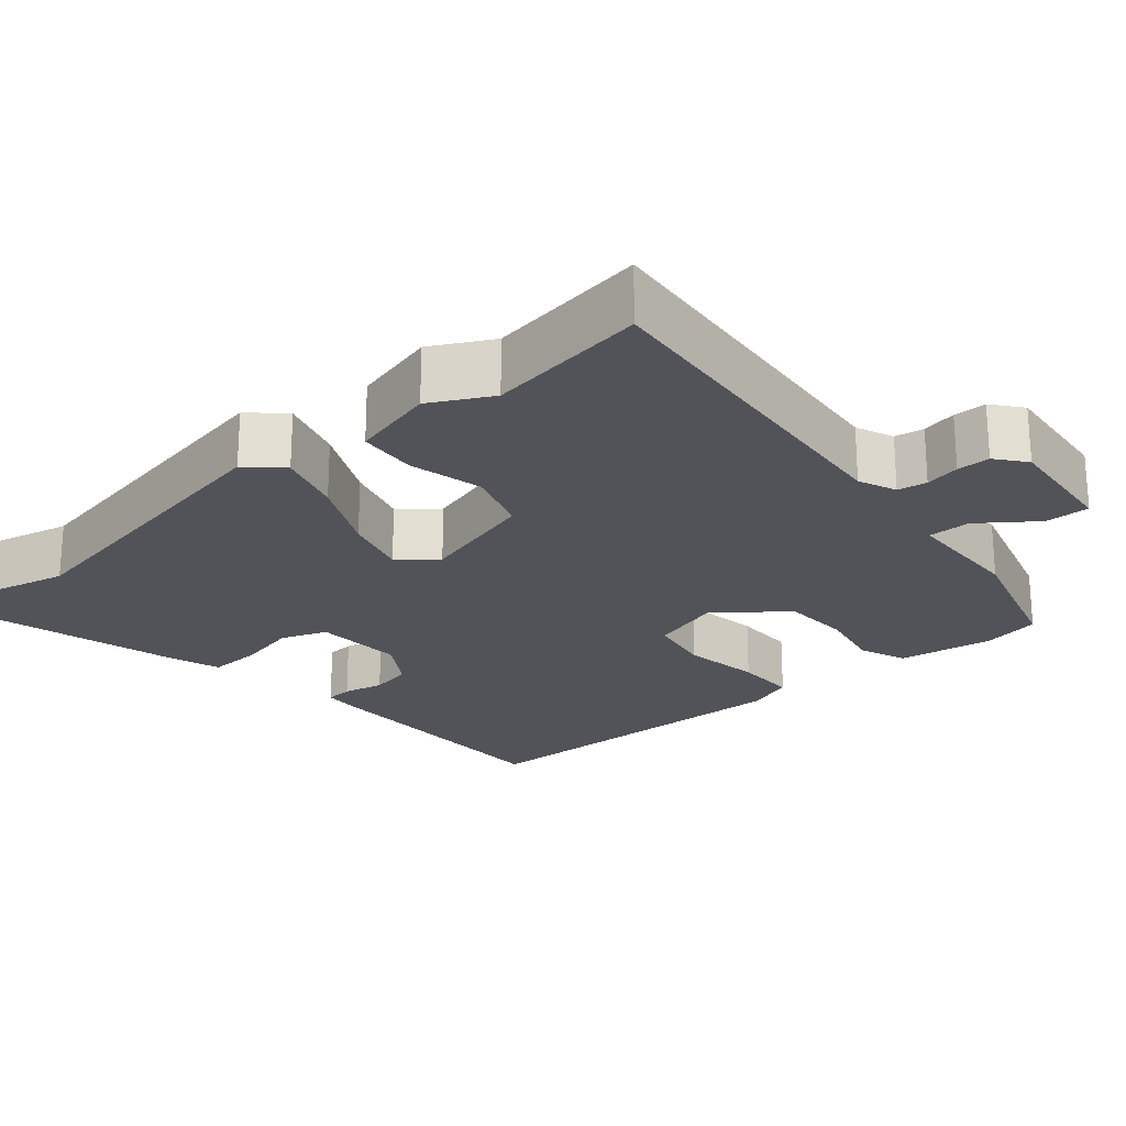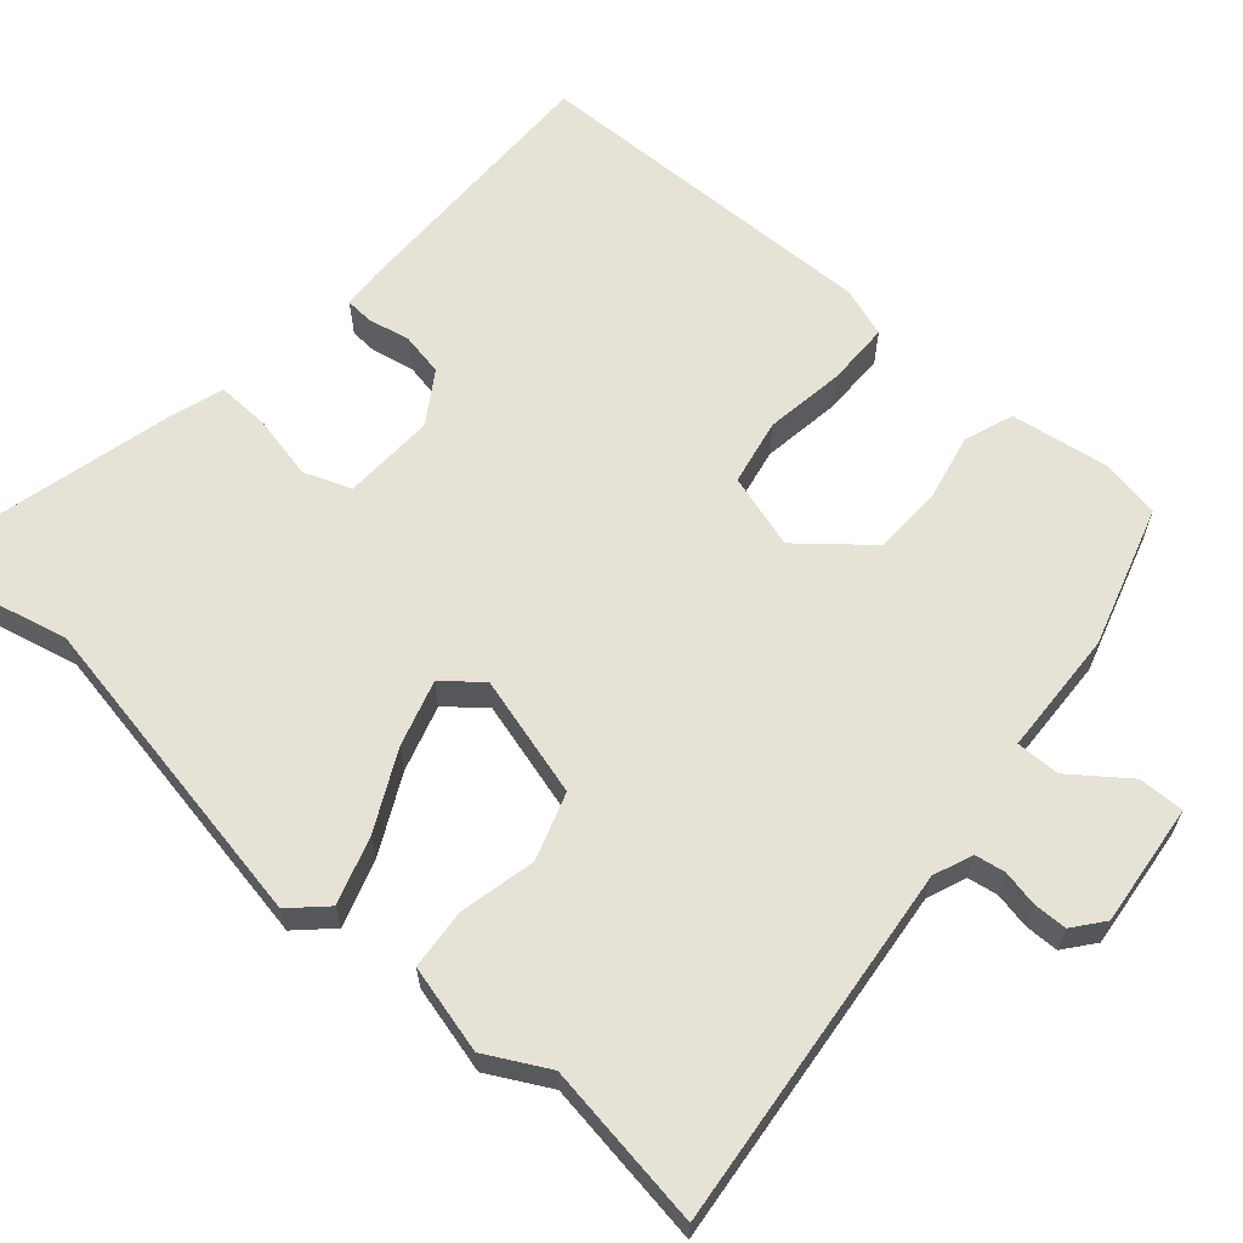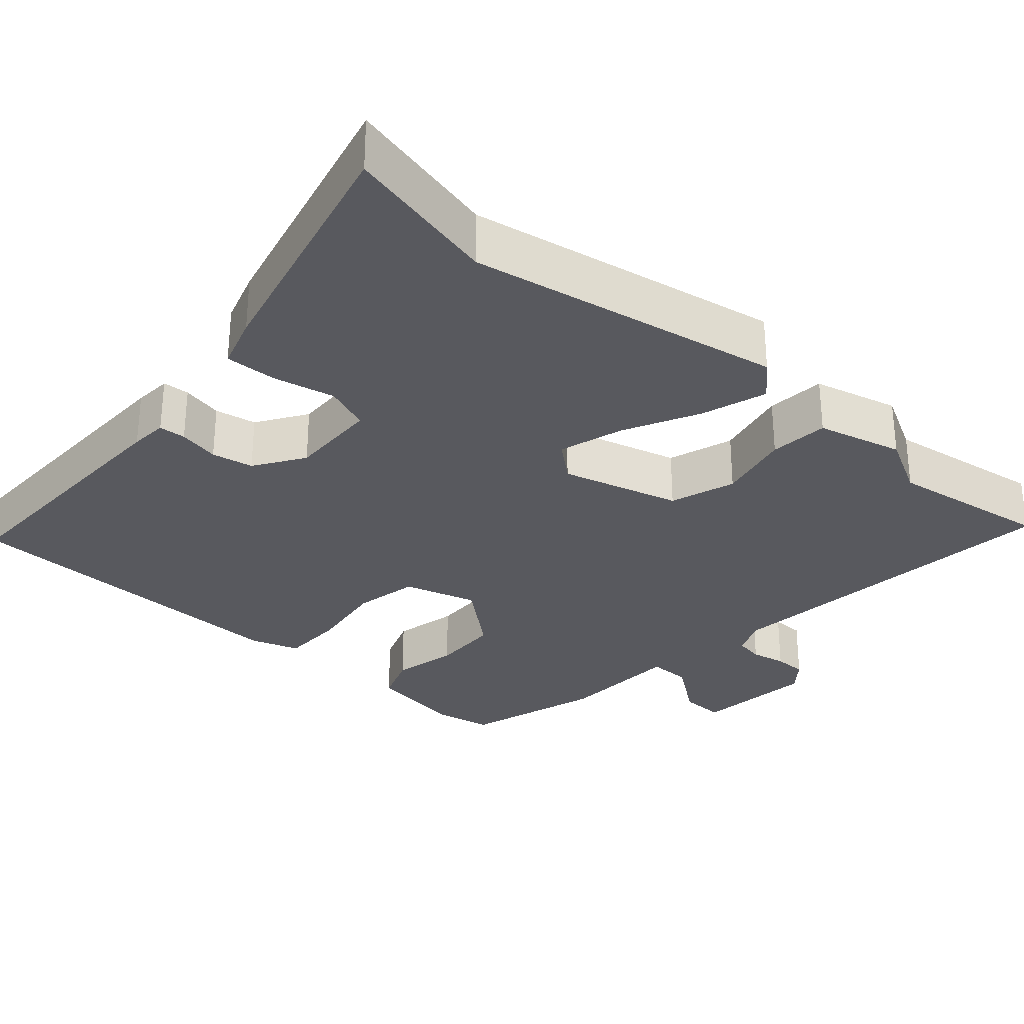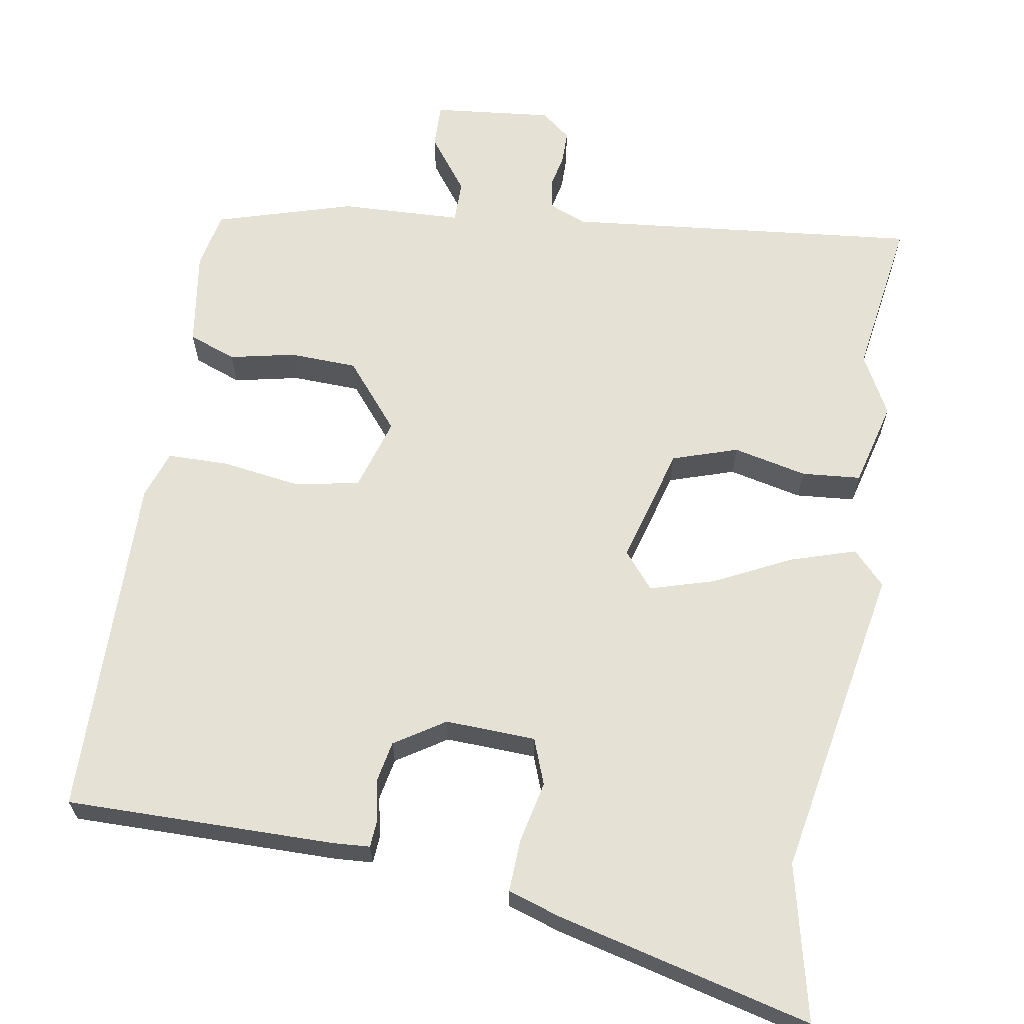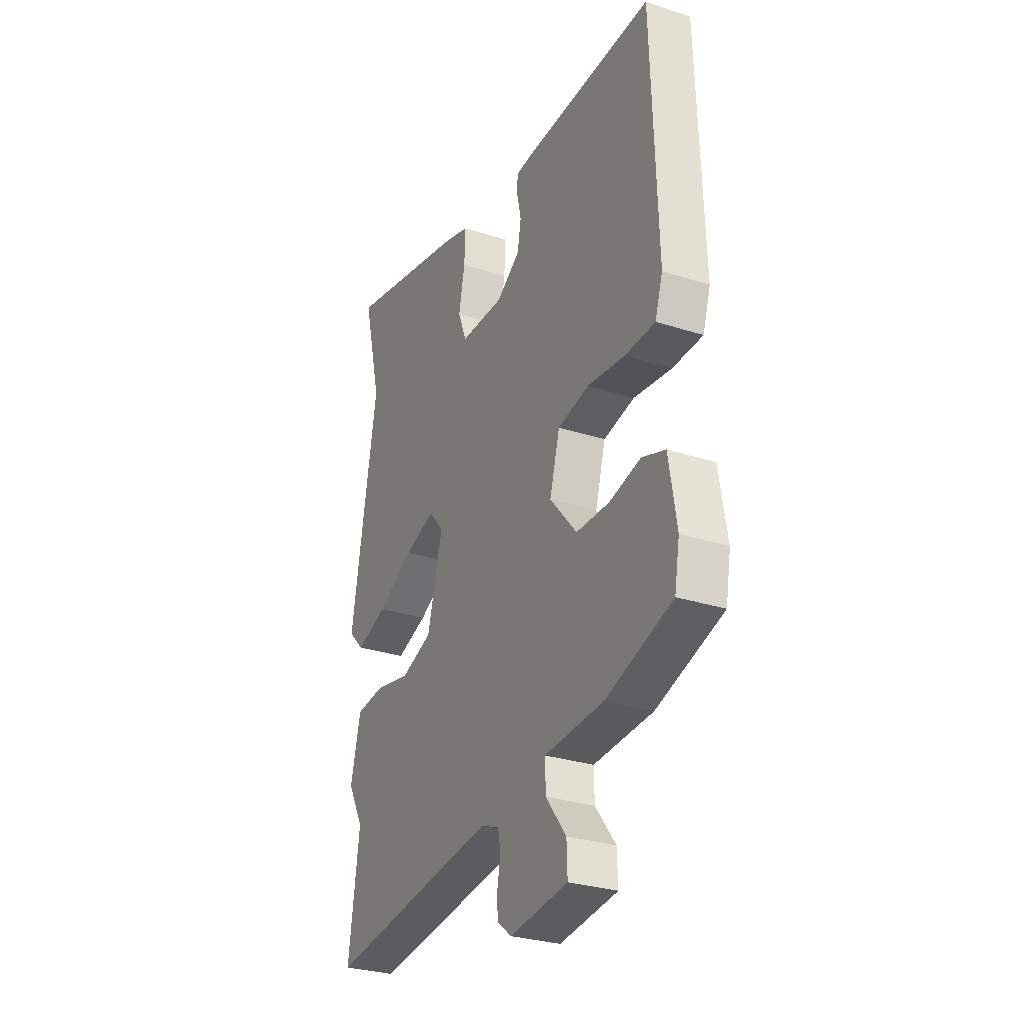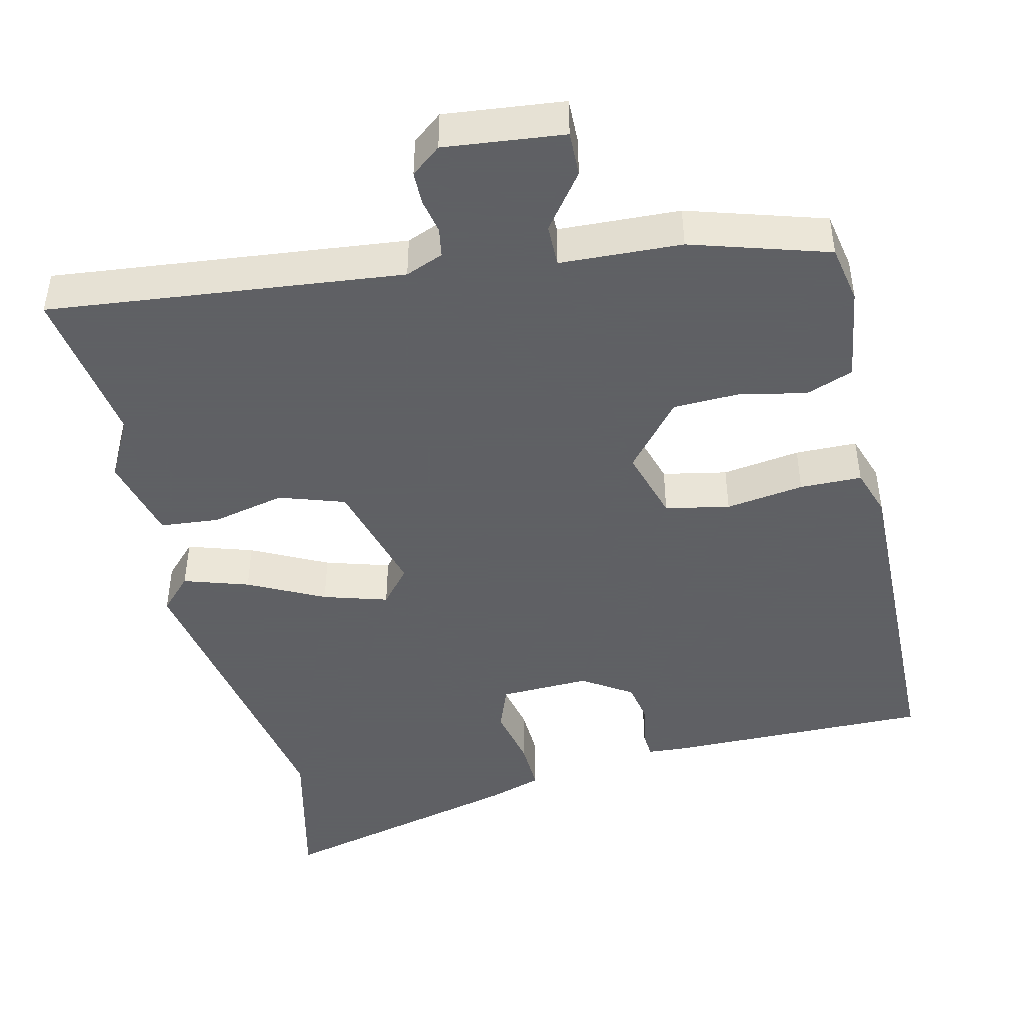
<metadata>
{"format":"obj","ext":"obj","renderer":"f3d","projection":"perspective","resolution":1024,"background":"white","views":[{"elev":-22.6,"azim":131.6,"up":"+Y"},{"elev":63.2,"azim":131.7,"up":"+Y"},{"elev":-30.3,"azim":49.0,"up":"+Y"},{"elev":64.2,"azim":10.4,"up":"+Y"},{"elev":-29.4,"azim":-115.6,"up":"+Z"},{"elev":-45.3,"azim":-166.2,"up":"+Y"}]}
</metadata>
<code>
v -0.483 0.07 0.498
v -0.125 0.07 0.49
v -0.075 0.07 0.486
v -0.073 0.07 0.45
v -0.085 0.07 0.395
v -0.075 0.07 0.339
v -0.009 0.07 0.295
v 0.112 0.07 0.298
v 0.136 0.07 0.359
v 0.119 0.07 0.442
v 0.117 0.07 0.512
v 0.188 0.07 0.534
v 0.528 0.07 0.614
v 0.477 0.07 0.408
v 0.549 0.07 -0.014
v 0.506 0.07 -0.058
v 0.419 0.07 -0.029
v 0.318 0.07 0.023
v 0.232 0.07 0.05
v 0.191 0.07 0.002
v 0.233 0.07 -0.157
v 0.32 0.07 -0.187
v 0.419 0.07 -0.166
v 0.498 0.07 -0.174
v 0.526 0.07 -0.289
v 0.482 0.07 -0.369
v 0.512 0.07 -0.585
v 0.038 0.07 -0.529
v -0.013 0.07 -0.549
v -0.02 0.07 -0.588
v -0.011 0.07 -0.635
v -0.012 0.07 -0.679
v -0.052 0.07 -0.71
v -0.212 0.07 -0.691
v -0.21 0.07 -0.631
v -0.154 0.07 -0.558
v -0.153 0.07 -0.501
v -0.316 0.07 -0.492
v -0.499 0.07 -0.434
v -0.513 0.07 -0.356
v -0.492 0.07 -0.228
v -0.428 0.07 -0.205
v -0.341 0.07 -0.225
v -0.25 0.07 -0.223
v -0.175 0.07 -0.135
v -0.203 0.07 -0.037
v -0.289 0.07 -0.019
v -0.394 0.07 -0.033
v -0.477 0.07 -0.031
v -0.498 0.07 0.034
v -0.483 0 0.498
v -0.125 0 0.49
v -0.075 0 0.486
v -0.073 0 0.45
v -0.085 0 0.395
v -0.075 0 0.339
v -0.009 0 0.295
v 0.112 0 0.298
v 0.136 0 0.359
v 0.119 0 0.442
v 0.117 0 0.512
v 0.188 0 0.534
v 0.528 0 0.614
v 0.477 0 0.408
v 0.549 0 -0.014
v 0.506 0 -0.058
v 0.419 0 -0.029
v 0.318 0 0.023
v 0.232 0 0.05
v 0.191 0 0.002
v 0.233 0 -0.157
v 0.32 0 -0.187
v 0.419 0 -0.166
v 0.498 0 -0.174
v 0.526 0 -0.289
v 0.482 0 -0.369
v 0.512 0 -0.585
v 0.038 0 -0.529
v -0.013 0 -0.549
v -0.02 0 -0.588
v -0.011 0 -0.635
v -0.012 0 -0.679
v -0.052 0 -0.71
v -0.212 0 -0.691
v -0.21 0 -0.631
v -0.154 0 -0.558
v -0.153 0 -0.501
v -0.316 0 -0.492
v -0.499 0 -0.434
v -0.513 0 -0.356
v -0.492 0 -0.228
v -0.428 0 -0.205
v -0.341 0 -0.225
v -0.25 0 -0.223
v -0.175 0 -0.135
v -0.203 0 -0.037
v -0.289 0 -0.019
v -0.394 0 -0.033
v -0.477 0 -0.031
v -0.498 0 0.034
f 3 4 5
f 2 3 5
f 1 2 5
f 50 1 5
f 49 50 5
f 48 49 5
f 47 48 5
f 46 47 5 6
f 45 46 6 7
f 41 42 43
f 40 41 43
f 39 40 43
f 38 39 43
f 37 38 43
f 37 43 44
f 34 35 36
f 33 34 36
f 32 33 36
f 31 32 36
f 30 31 36
f 29 30 36 37
f 37 44 45
f 29 37 45
f 28 29 45
f 24 25 26
f 23 24 26
f 22 23 26
f 27 28 45
f 26 27 45
f 22 26 45
f 21 22 45
f 16 17 18
f 15 16 18
f 14 15 18
f 14 18 19
f 13 14 19
f 12 13 19
f 11 12 19
f 10 11 19
f 9 10 19
f 8 9 19 20
f 20 21 45
f 8 20 45
f 7 8 45
f 55 54 53
f 55 53 52
f 55 52 51
f 55 51 100
f 55 100 99
f 55 99 98
f 55 98 97
f 56 55 97 96
f 57 56 96 95
f 93 92 91
f 93 91 90
f 93 90 89
f 93 89 88
f 93 88 87
f 94 93 87
f 86 85 84
f 86 84 83
f 86 83 82
f 86 82 81
f 86 81 80
f 87 86 80 79
f 95 94 87
f 95 87 79
f 95 79 78
f 76 75 74
f 76 74 73
f 76 73 72
f 95 78 77
f 95 77 76
f 95 76 72
f 95 72 71
f 68 67 66
f 68 66 65
f 68 65 64
f 69 68 64
f 69 64 63
f 69 63 62
f 69 62 61
f 69 61 60
f 69 60 59
f 70 69 59 58
f 95 71 70
f 95 70 58
f 95 58 57
f 1 51 52 2
f 2 52 53 3
f 3 53 54 4
f 4 54 55 5
f 5 55 56 6
f 6 56 57 7
f 7 57 58 8
f 8 58 59 9
f 9 59 60 10
f 10 60 61 11
f 11 61 62 12
f 12 62 63 13
f 13 63 64 14
f 14 64 65 15
f 15 65 66 16
f 16 66 67 17
f 17 67 68 18
f 18 68 69 19
f 19 69 70 20
f 20 70 71 21
f 21 71 72 22
f 22 72 73 23
f 23 73 74 24
f 24 74 75 25
f 25 75 76 26
f 26 76 77 27
f 27 77 78 28
f 28 78 79 29
f 29 79 80 30
f 30 80 81 31
f 31 81 82 32
f 32 82 83 33
f 33 83 84 34
f 34 84 85 35
f 35 85 86 36
f 36 86 87 37
f 37 87 88 38
f 38 88 89 39
f 39 89 90 40
f 40 90 91 41
f 41 91 92 42
f 42 92 93 43
f 43 93 94 44
f 44 94 95 45
f 45 95 96 46
f 46 96 97 47
f 47 97 98 48
f 48 98 99 49
f 49 99 100 50
f 50 100 51 1

</code>
